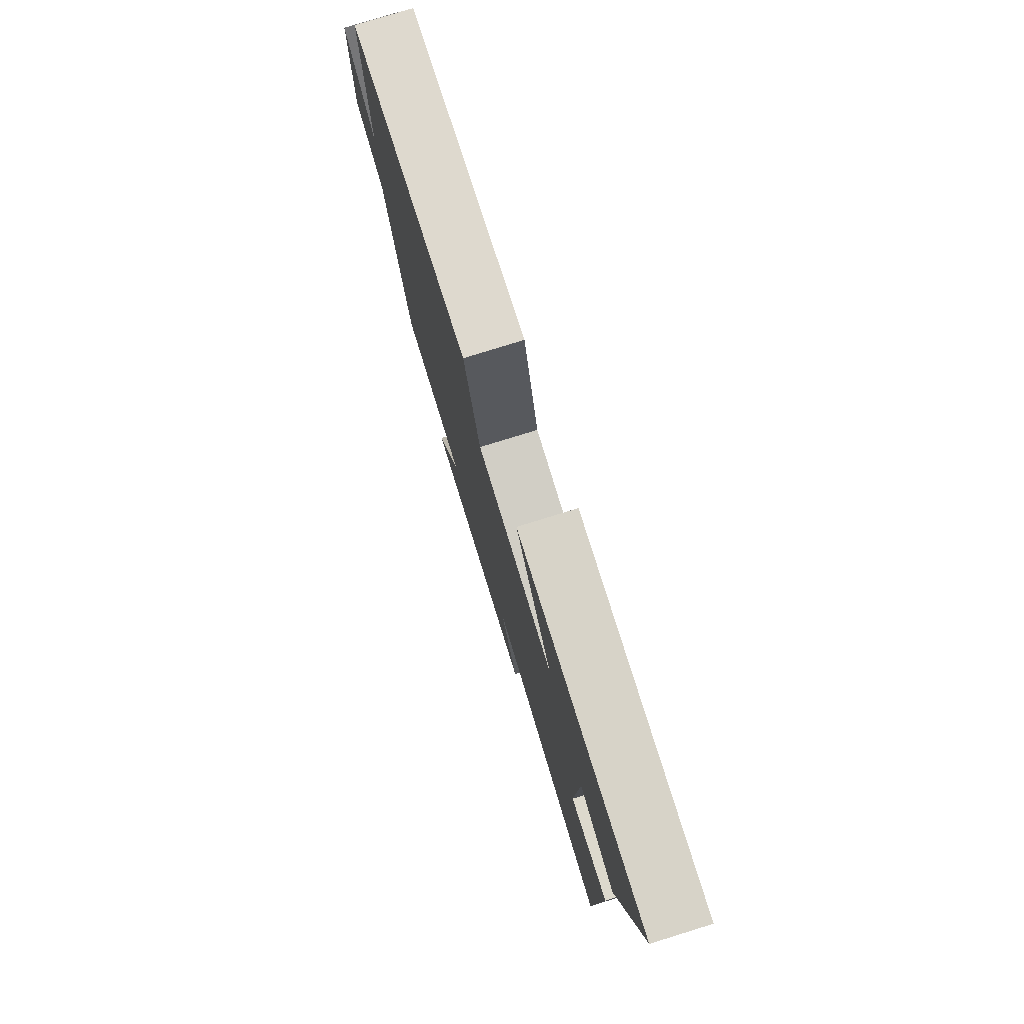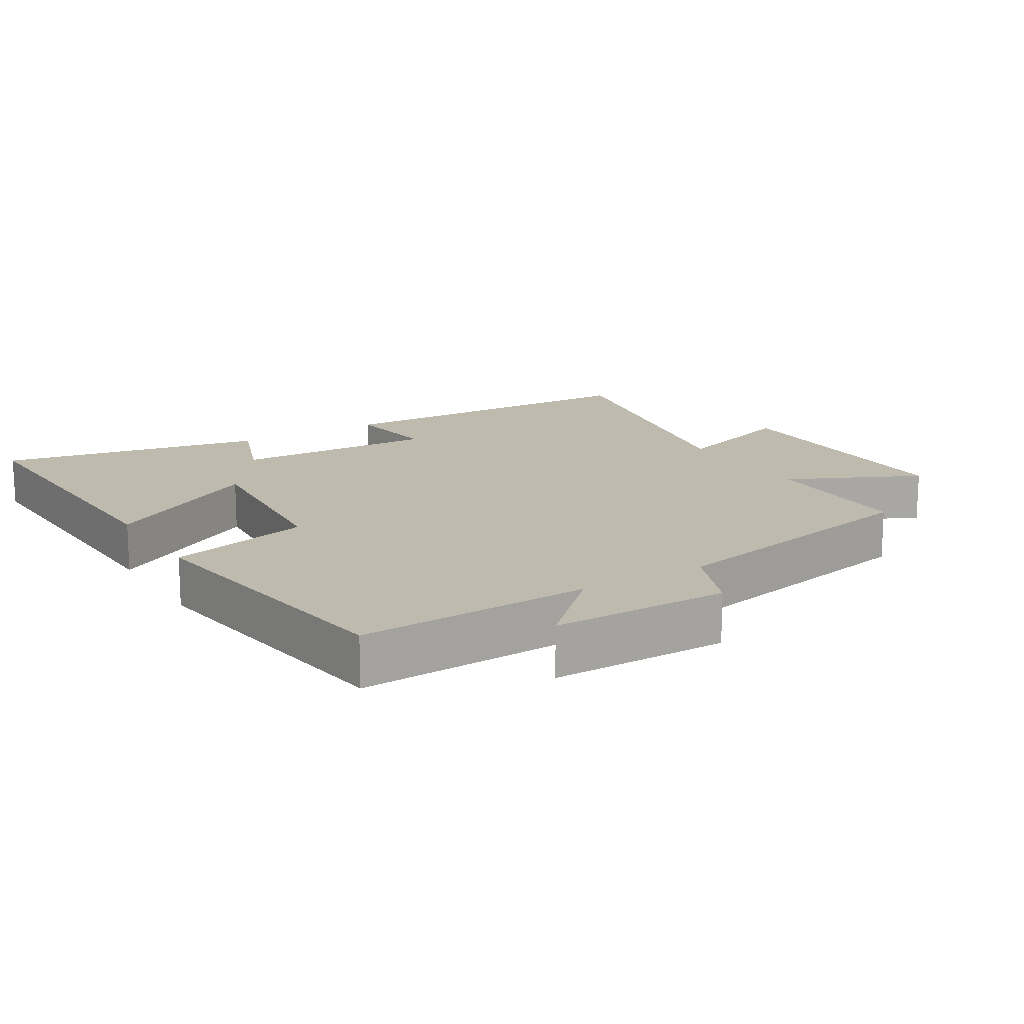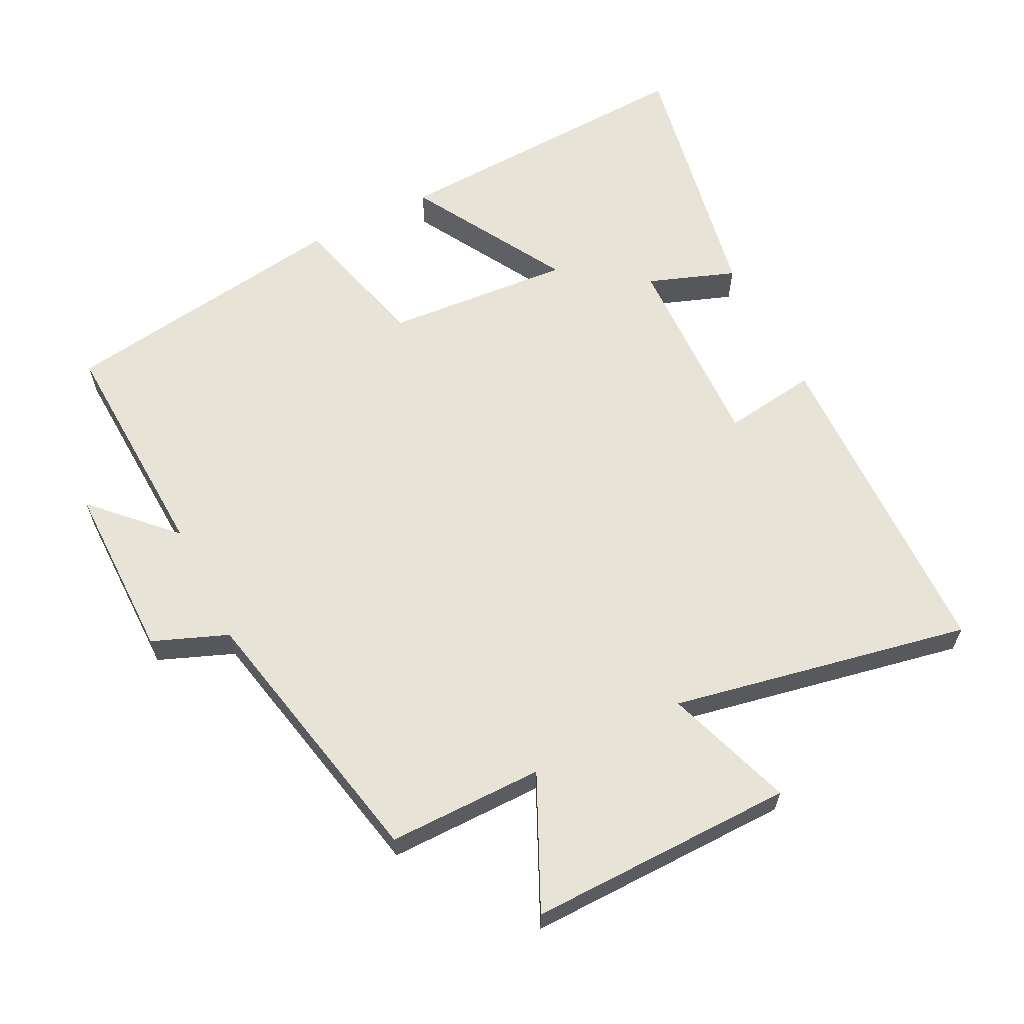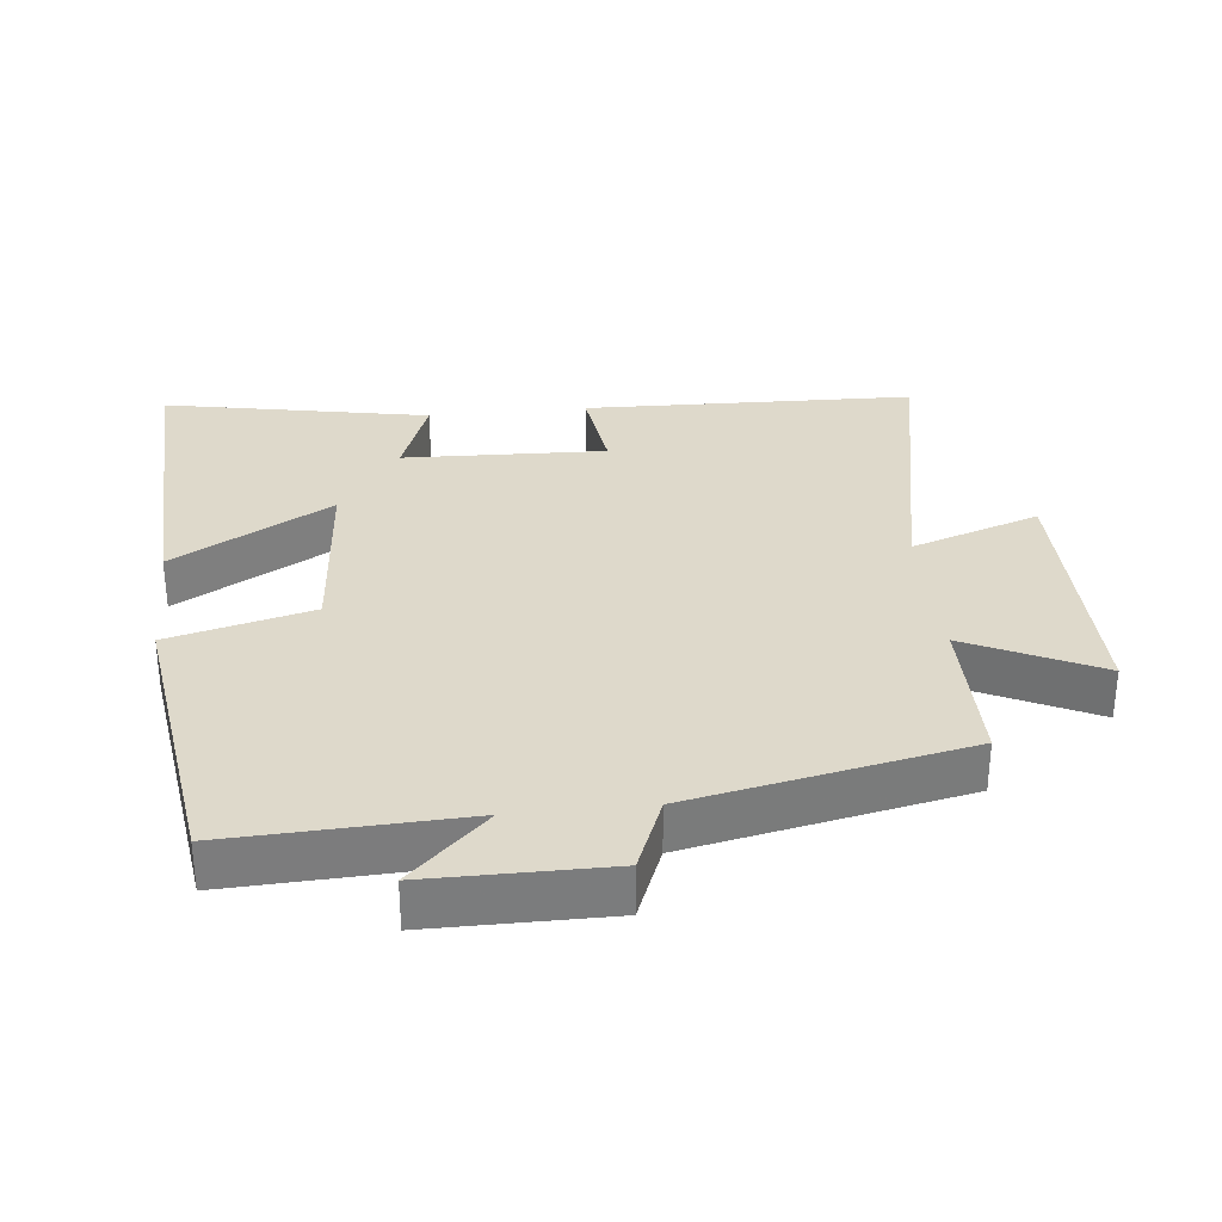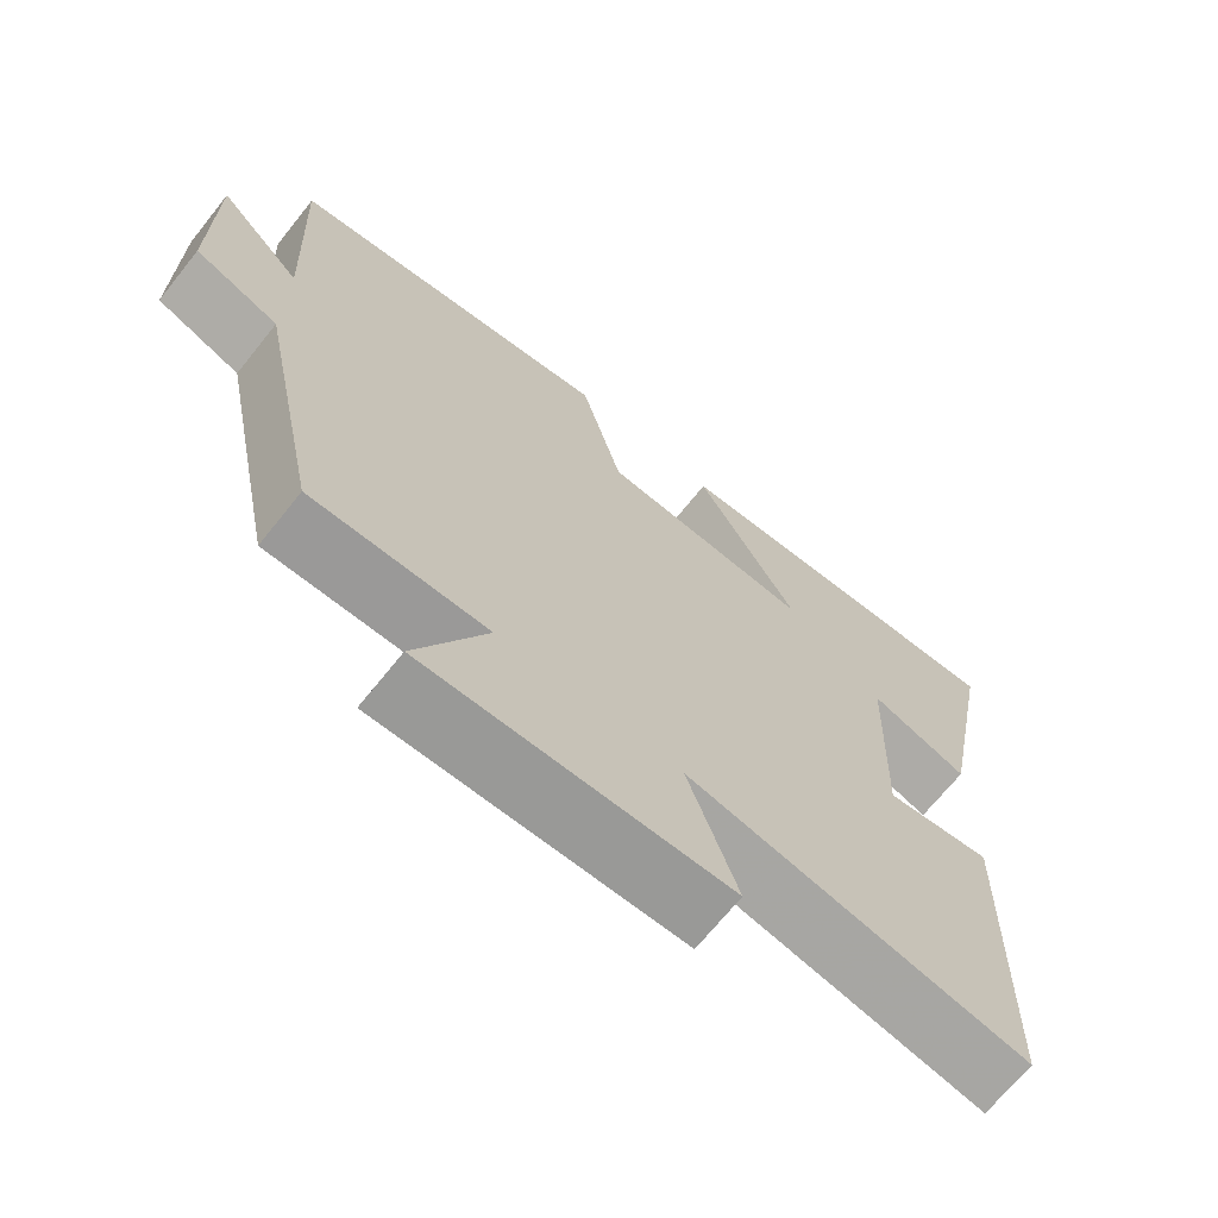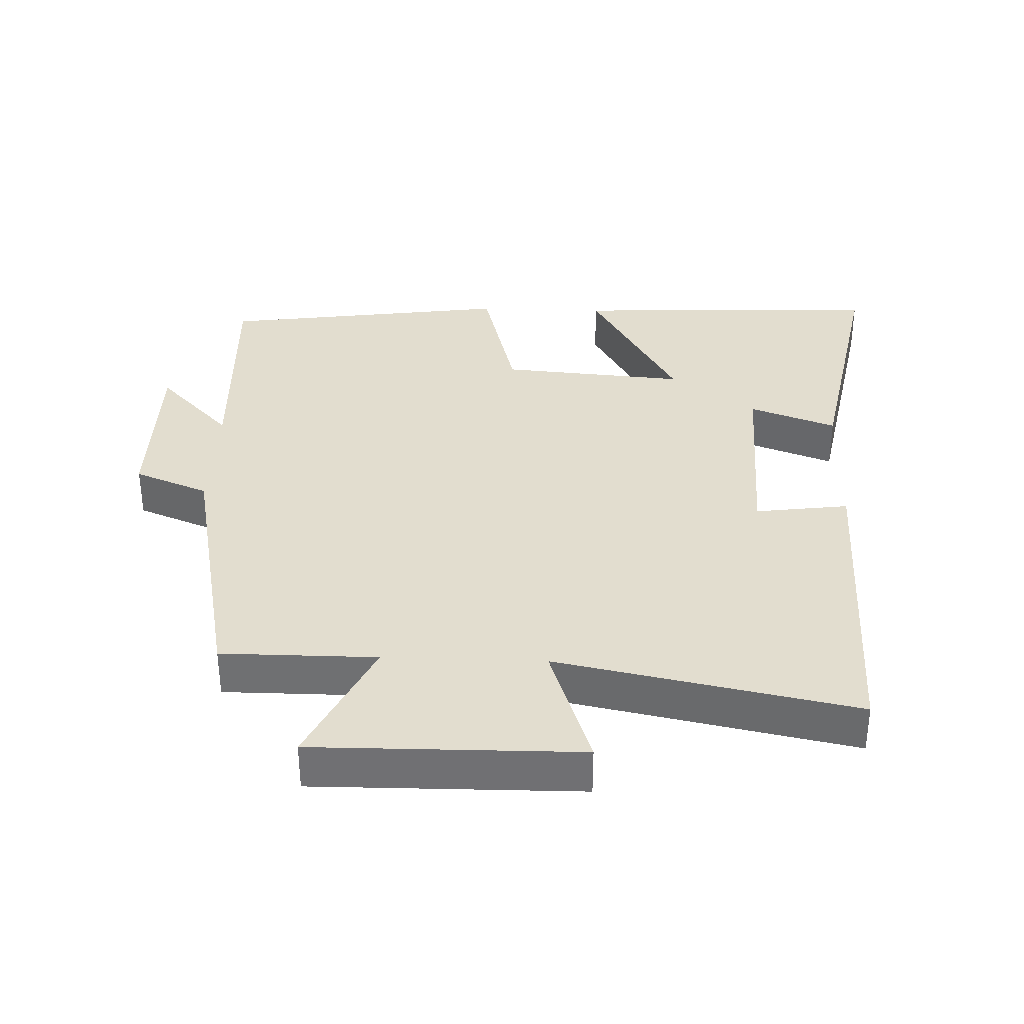
<metadata>
{"format":"obj","ext":"obj","renderer":"f3d","projection":"perspective","resolution":1024,"background":"white","views":[{"elev":78.7,"azim":-107.2,"up":"+Z"},{"elev":15.6,"azim":58.7,"up":"+Y"},{"elev":62.2,"azim":153.1,"up":"+Y"},{"elev":31.7,"azim":84.1,"up":"+Y"},{"elev":-69.1,"azim":141.3,"up":"+Z"},{"elev":34.8,"azim":-177.9,"up":"+Y"}]}
</metadata>
<code>
v 0.515 0.07 0.438
v 0.5 0.07 0.095
v 0.61 0.07 0.209
v 0.61 0.07 -0.053
v 0.5 0.07 -0.097
v 0.417 0.07 -0.5
v 0.188 0.07 -0.5
v 0.28 0.07 -0.693
v -0.112 0.07 -0.689
v -0.048 0.07 -0.5
v -0.487 0.07 -0.588
v -0.5 0.07 -0.102
v -0.362 0.07 -0.121
v -0.372 0.07 0.177
v -0.5 0.07 0.13
v -0.574 0.07 0.52
v -0.111 0.07 0.5
v -0.243 0.07 0.268
v 0.031 0.07 0.29
v 0.085 0.07 0.5
v 0.515 0 0.438
v 0.5 0 0.095
v 0.61 0 0.209
v 0.61 0 -0.053
v 0.5 0 -0.097
v 0.417 0 -0.5
v 0.188 0 -0.5
v 0.28 0 -0.693
v -0.112 0 -0.689
v -0.048 0 -0.5
v -0.487 0 -0.588
v -0.5 0 -0.102
v -0.362 0 -0.121
v -0.372 0 0.177
v -0.5 0 0.13
v -0.574 0 0.52
v -0.111 0 0.5
v -0.243 0 0.268
v 0.031 0 0.29
v 0.085 0 0.5
f 19 20 1 2
f 18 19 2
f 16 17 18
f 15 16 18
f 14 15 18
f 13 14 18 2
f 10 11 12 13
f 10 13 2
f 7 8 9 10
f 7 10 2
f 6 7 2
f 5 6 2
f 2 3 4 5
f 22 21 40 39
f 22 39 38
f 38 37 36
f 38 36 35
f 38 35 34
f 22 38 34 33
f 33 32 31 30
f 22 33 30
f 30 29 28 27
f 22 30 27
f 22 27 26
f 22 26 25
f 25 24 23 22
f 1 21 22 2
f 2 22 23 3
f 3 23 24 4
f 4 24 25 5
f 5 25 26 6
f 6 26 27 7
f 7 27 28 8
f 8 28 29 9
f 9 29 30 10
f 10 30 31 11
f 11 31 32 12
f 12 32 33 13
f 13 33 34 14
f 14 34 35 15
f 15 35 36 16
f 16 36 37 17
f 17 37 38 18
f 18 38 39 19
f 19 39 40 20
f 20 40 21 1

</code>
